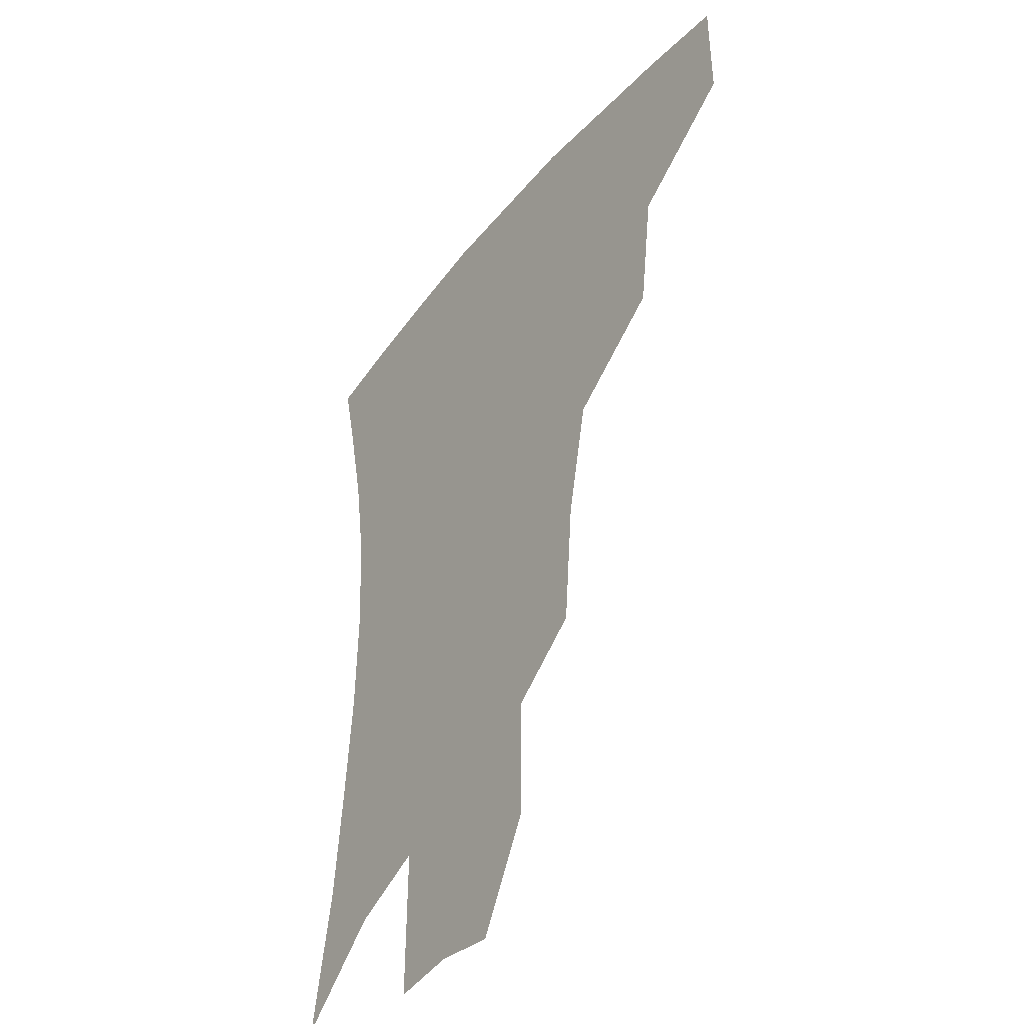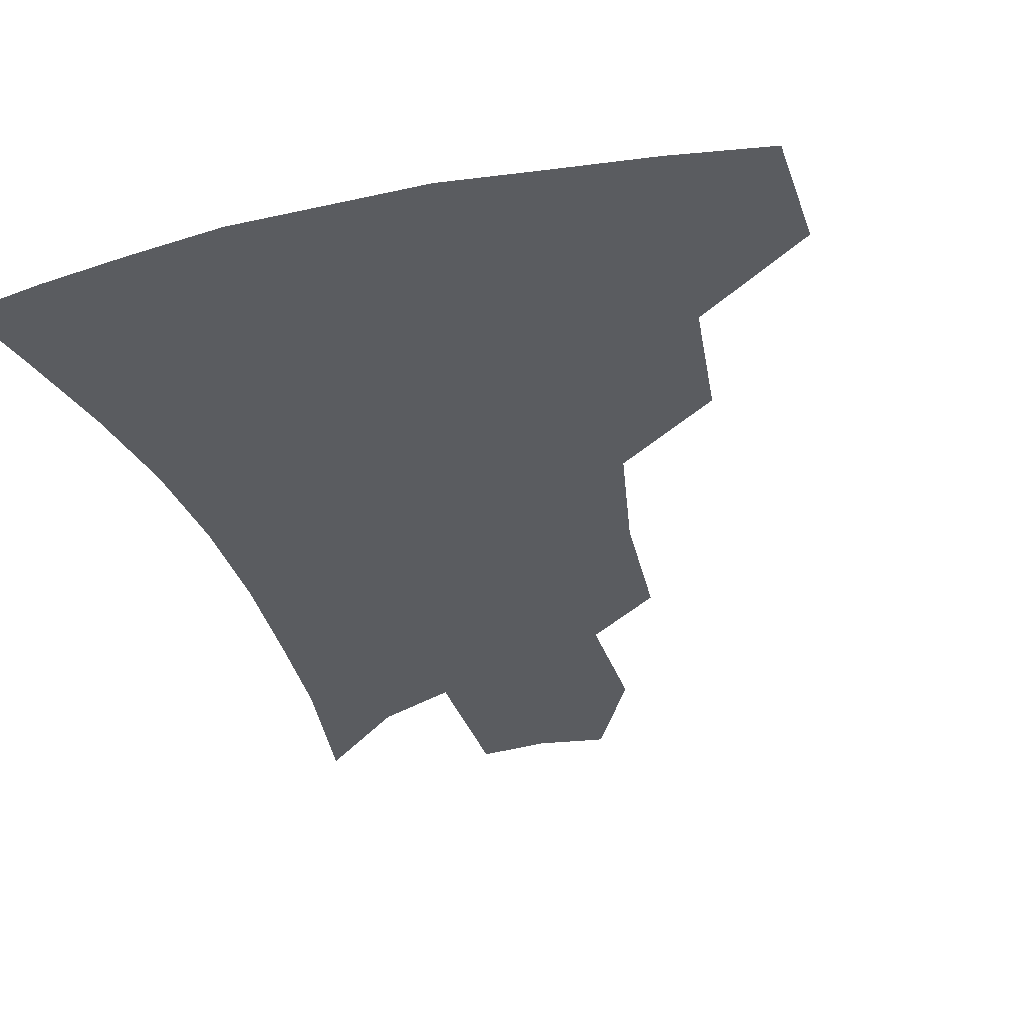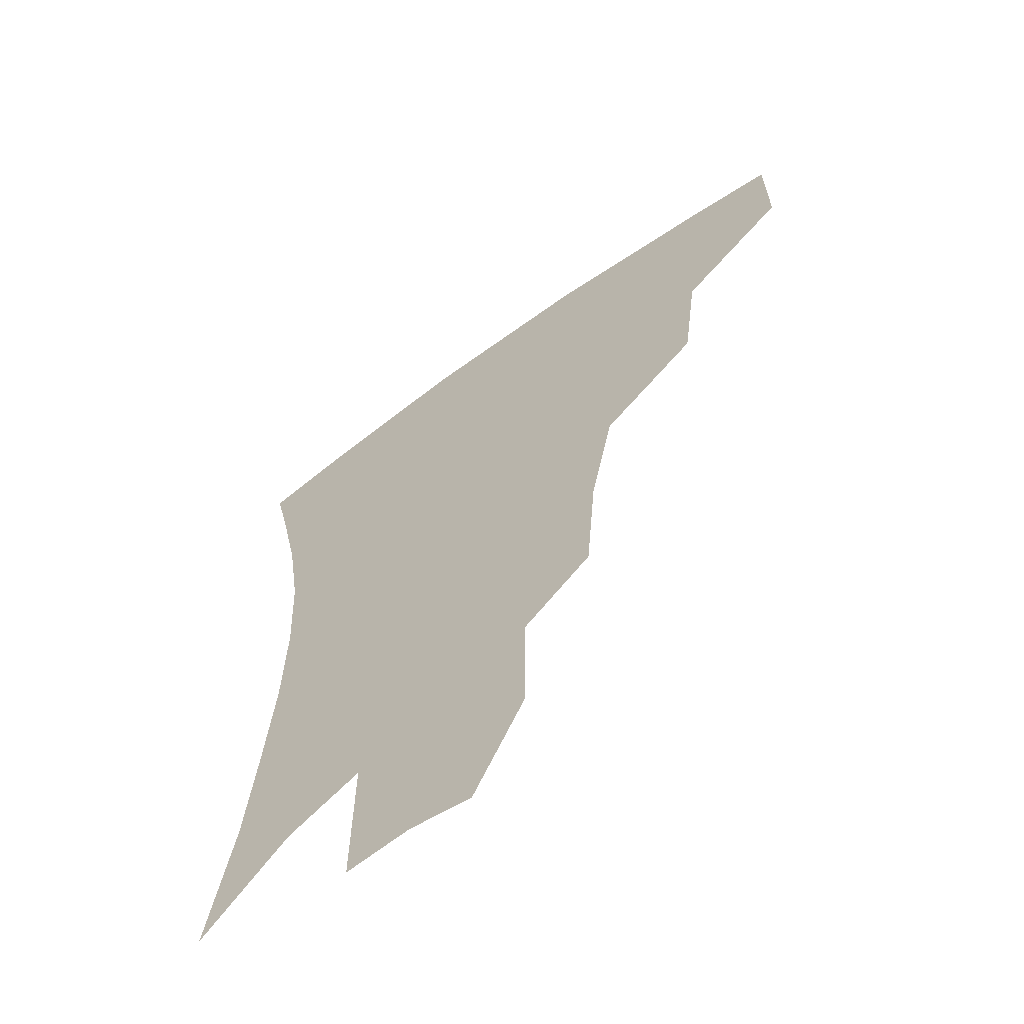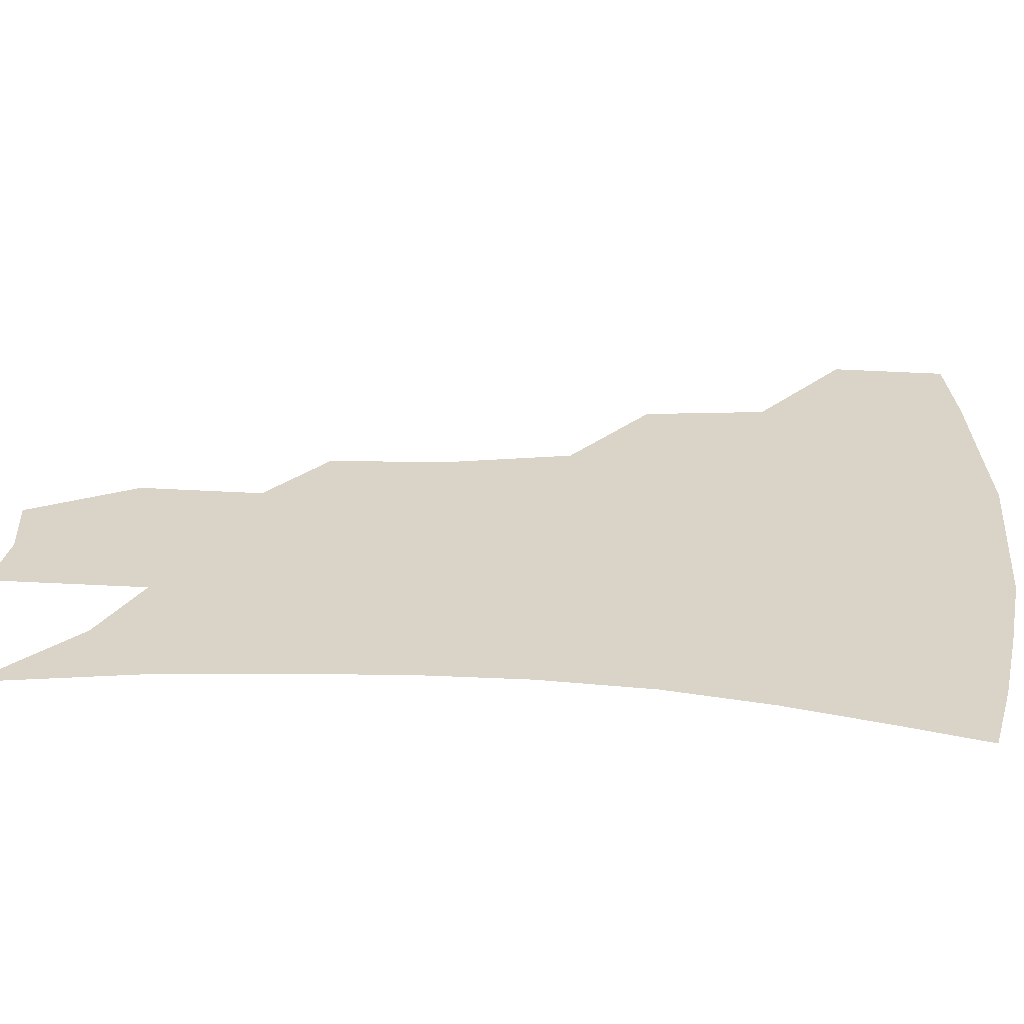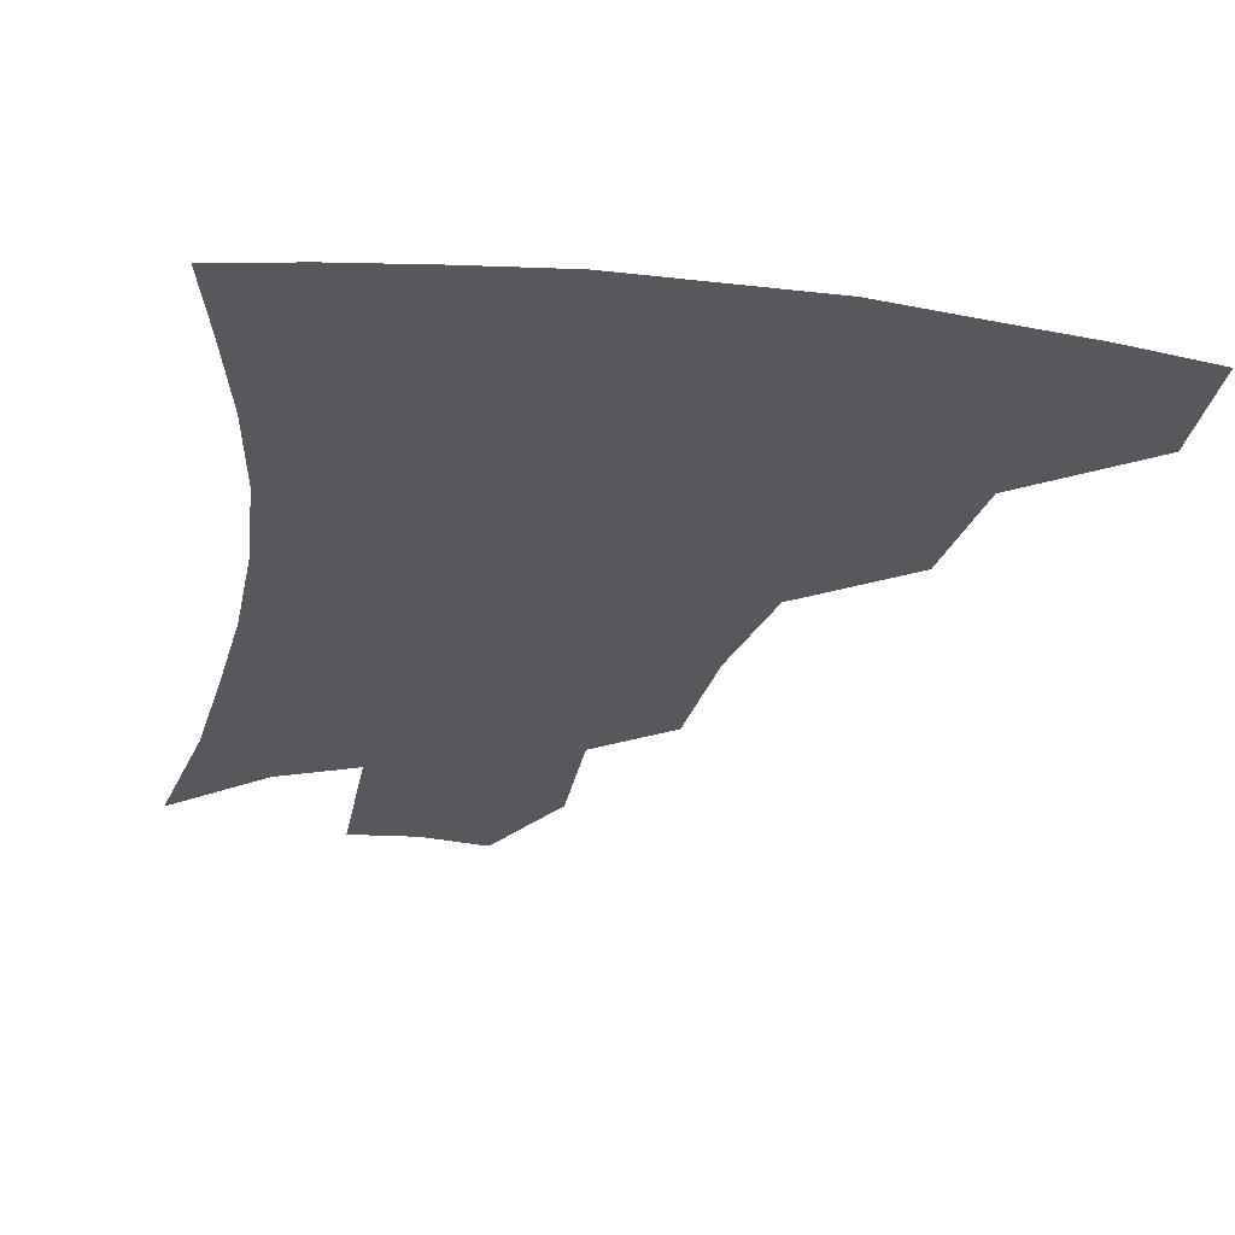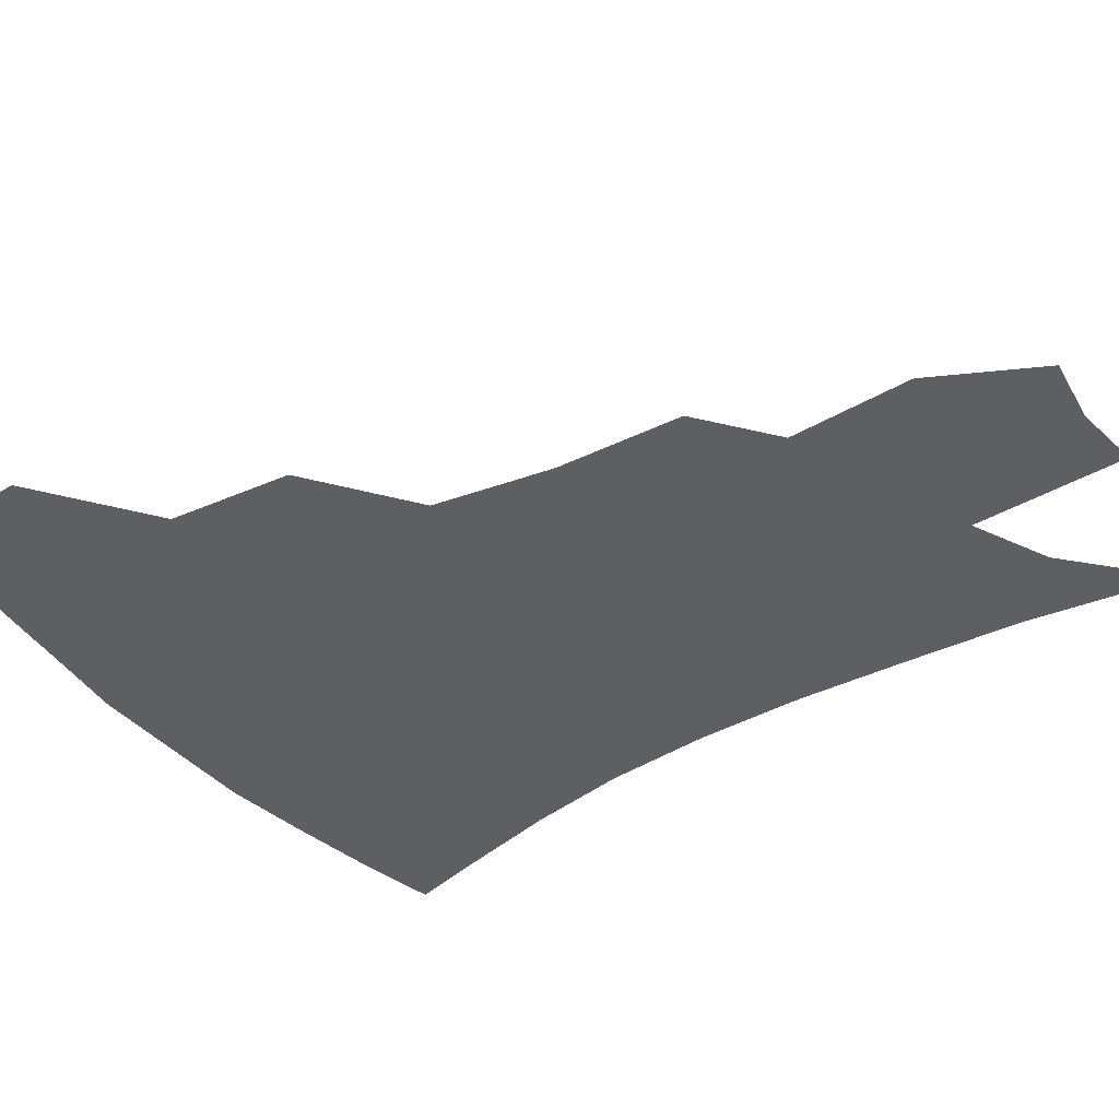
<metadata>
{"format":"obj","ext":"obj","renderer":"f3d","projection":"perspective","resolution":1024,"background":"white","views":[{"elev":-40.5,"azim":-124.9,"up":"+Y"},{"elev":-33.7,"azim":-162.7,"up":"+Z"},{"elev":-62.7,"azim":-143.4,"up":"+Y"},{"elev":28.6,"azim":95.5,"up":"+Z"},{"elev":-28.1,"azim":170.2,"up":"+Z"},{"elev":-40.1,"azim":-53.8,"up":"+Z"}]}
</metadata>
<code>
v 457.4 377.8 0
v 457.6 413.1 0
v 498.3 314.8 0
v 493.1 352.7 0
v 491.7 388.9 0
v 486.8 418.2 0
v 541.8 216.4 0
v 538.3 255.5 0
v 530.6 292 0
v 526.9 335.4 0
v 524 366 0
v 520 393.4 0
v 516 421.9 0
v 565.1 160.8 0
v 565 199 0
v 562.3 240.9 0
v 557.9 272 0
v 553.9 308.9 0
v 551.6 341.4 0
v 550.7 371.2 0
v 547.8 396.7 0
v 544.3 425.6 0
v 582.8 128.4 0
v 586 177 0
v 584.4 217.2 0
v 581.5 249.1 0
v 578.6 283 0
v 576.8 317 0
v 575.9 345.1 0
v 575.7 372.4 0
v 575.2 398 0
v 573.6 425.7 0
v 603.8 131.8 0
v 605.2 181.3 0
v 603 218.3 0
v 600.7 253.8 0
v 599 287.1 0
v 598.6 319 0
v 599.5 346.8 0
v 600.9 373.1 0
v 602.1 397.9 0
v 601.3 425.7 0
v 625.2 129.8 0
v 624.7 177.2 0
v 622.1 218 0
v 620 253.6 0
v 619.2 285.1 0
v 619.8 315.4 0
v 621.8 345.8 0
v 624.8 372 0
v 627.8 396.6 0
v 630 422.4 0
v 649.6 166.4 0
v 643 210.4 0
v 640.9 244.2 0
v 639.4 278.2 0
v 640 310.6 0
v 643.1 339.5 0
v 647.5 367.4 0
v 652.8 393.9 0
v 657.1 418.7 0
v 678.8 140.9 0
v 670.6 186.4 0
v 667 221.6 0
v 663.9 257.4 0
v 663 292.1 0
v 664.7 325.8 0
v 669.4 357.5 0
v 676.1 388.7 0
v 681.9 414 0
f 4 5 1
f 1 5 2
f 5 6 2
f 9 10 3
f 3 10 4
f 10 11 4
f 4 11 5
f 11 12 5
f 5 12 6
f 12 13 6
f 15 16 7
f 7 16 8
f 16 17 8
f 8 17 9
f 17 18 9
f 9 18 10
f 18 19 10
f 10 19 11
f 19 20 11
f 11 20 12
f 20 21 12
f 12 21 13
f 21 22 13
f 23 24 14
f 14 24 15
f 24 25 15
f 15 25 16
f 25 26 16
f 16 26 17
f 26 27 17
f 17 27 18
f 27 28 18
f 18 28 19
f 28 29 19
f 19 29 20
f 29 30 20
f 20 30 21
f 30 31 21
f 21 31 22
f 31 32 22
f 23 33 24
f 33 34 24
f 24 34 25
f 34 35 25
f 25 35 26
f 35 36 26
f 26 36 27
f 36 37 27
f 27 37 28
f 37 38 28
f 28 38 29
f 38 39 29
f 29 39 30
f 39 40 30
f 30 40 31
f 40 41 31
f 31 41 32
f 41 42 32
f 33 43 34
f 43 44 34
f 34 44 35
f 44 45 35
f 35 45 36
f 45 46 36
f 36 46 37
f 46 47 37
f 37 47 38
f 47 48 38
f 38 48 39
f 48 49 39
f 39 49 40
f 49 50 40
f 40 50 41
f 50 51 41
f 41 51 42
f 51 52 42
f 44 53 45
f 53 54 45
f 45 54 46
f 54 55 46
f 46 55 47
f 55 56 47
f 47 56 48
f 56 57 48
f 48 57 49
f 57 58 49
f 49 58 50
f 58 59 50
f 50 59 51
f 59 60 51
f 51 60 52
f 60 61 52
f 53 62 54
f 62 63 54
f 54 63 55
f 63 64 55
f 55 64 56
f 64 65 56
f 56 65 57
f 65 66 57
f 57 66 58
f 66 67 58
f 58 67 59
f 67 68 59
f 59 68 60
f 68 69 60
f 60 69 61
f 69 70 61

</code>
